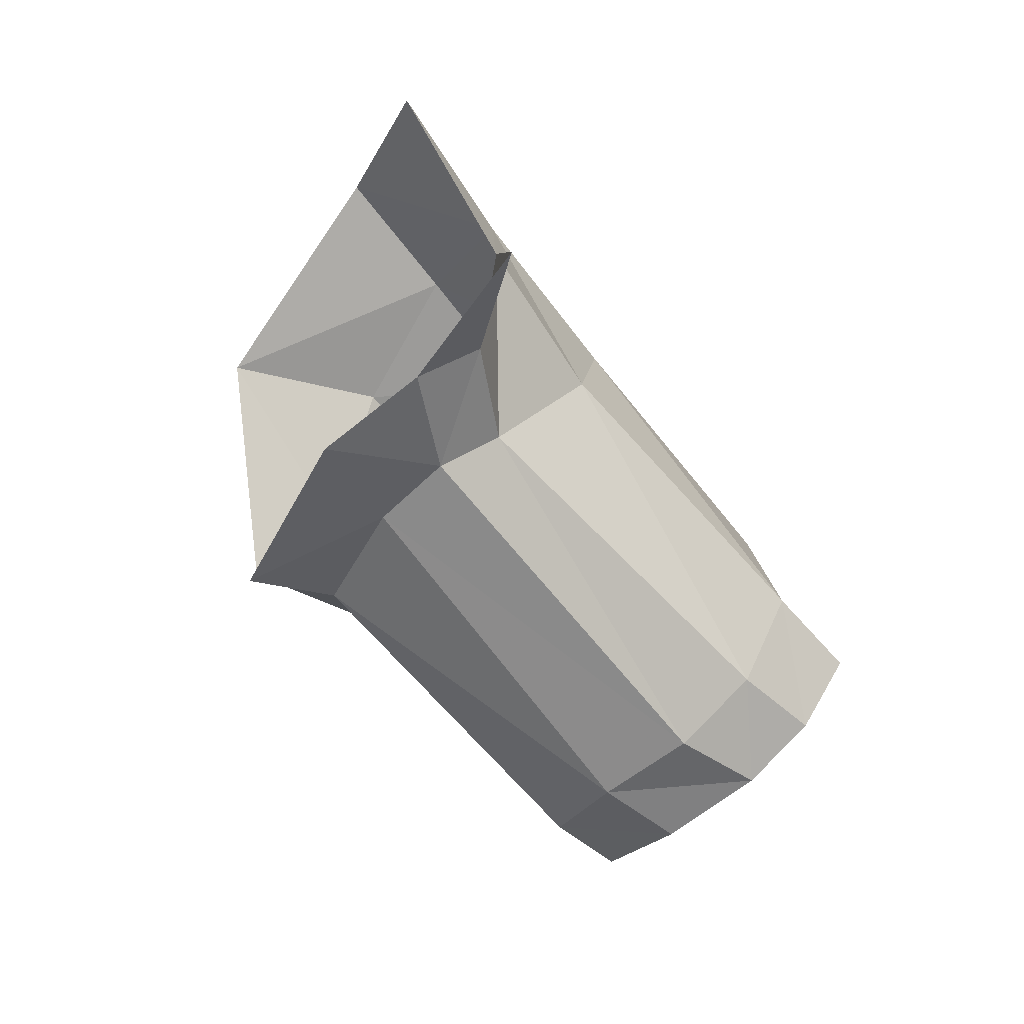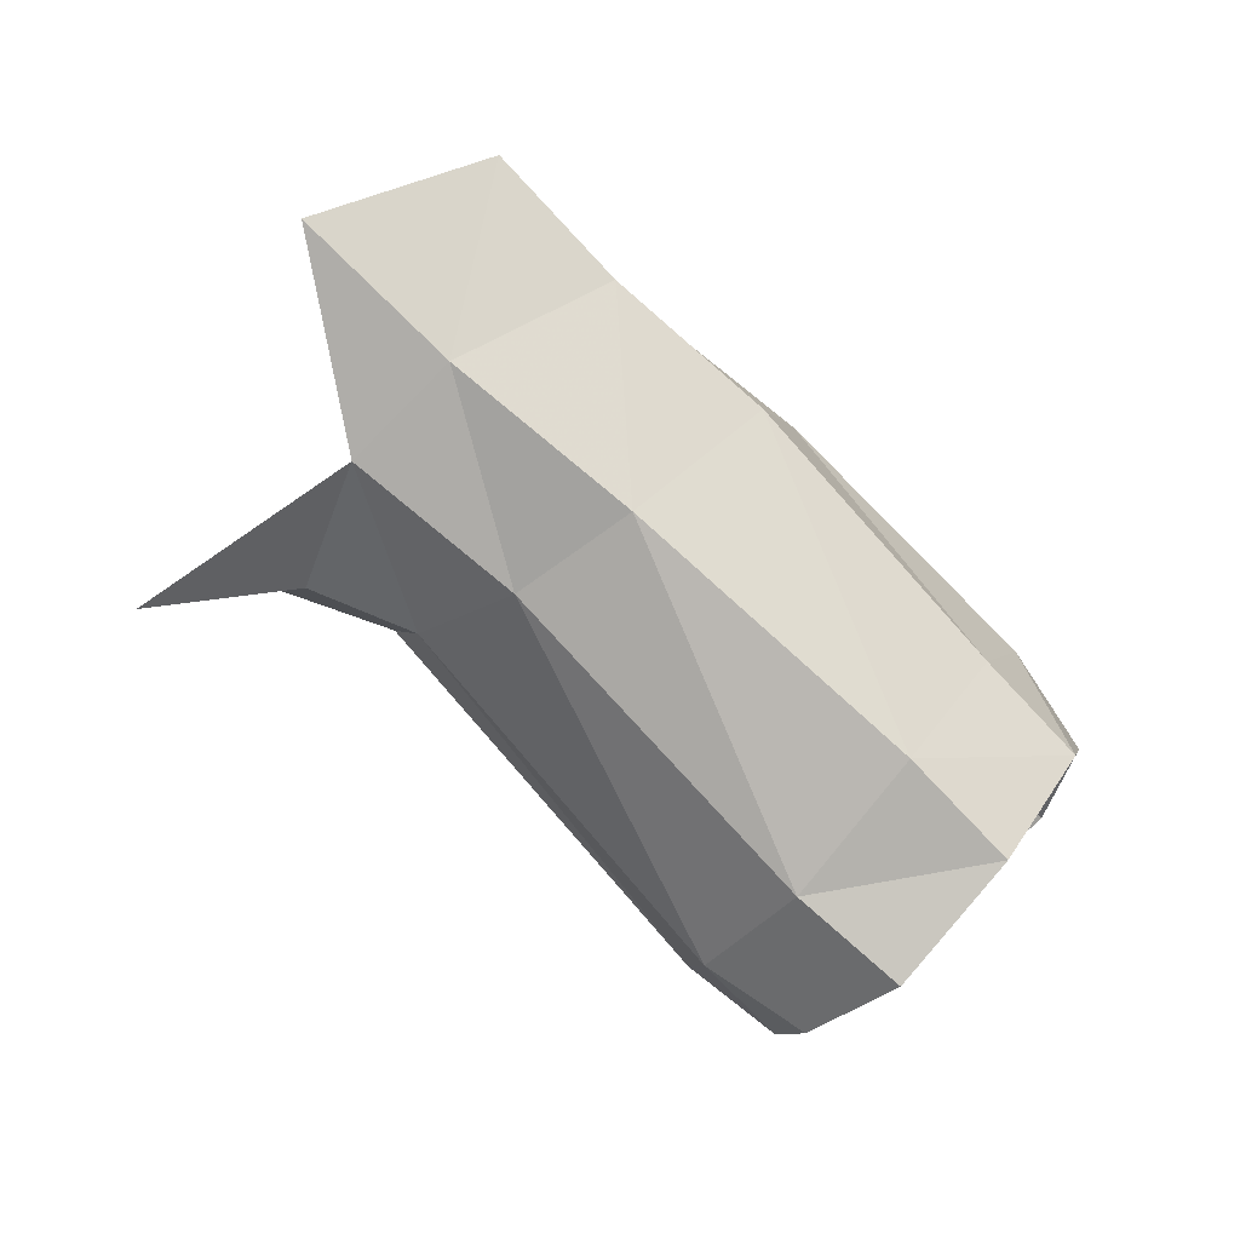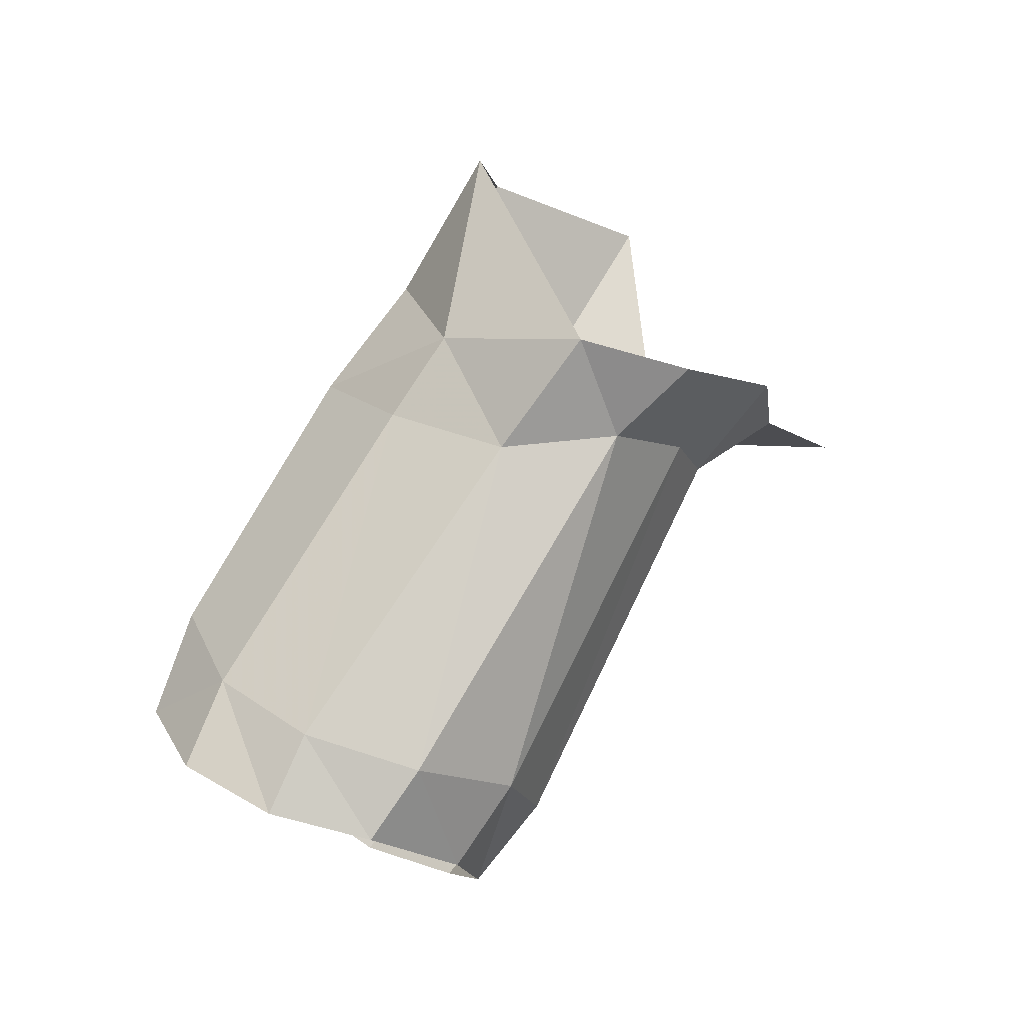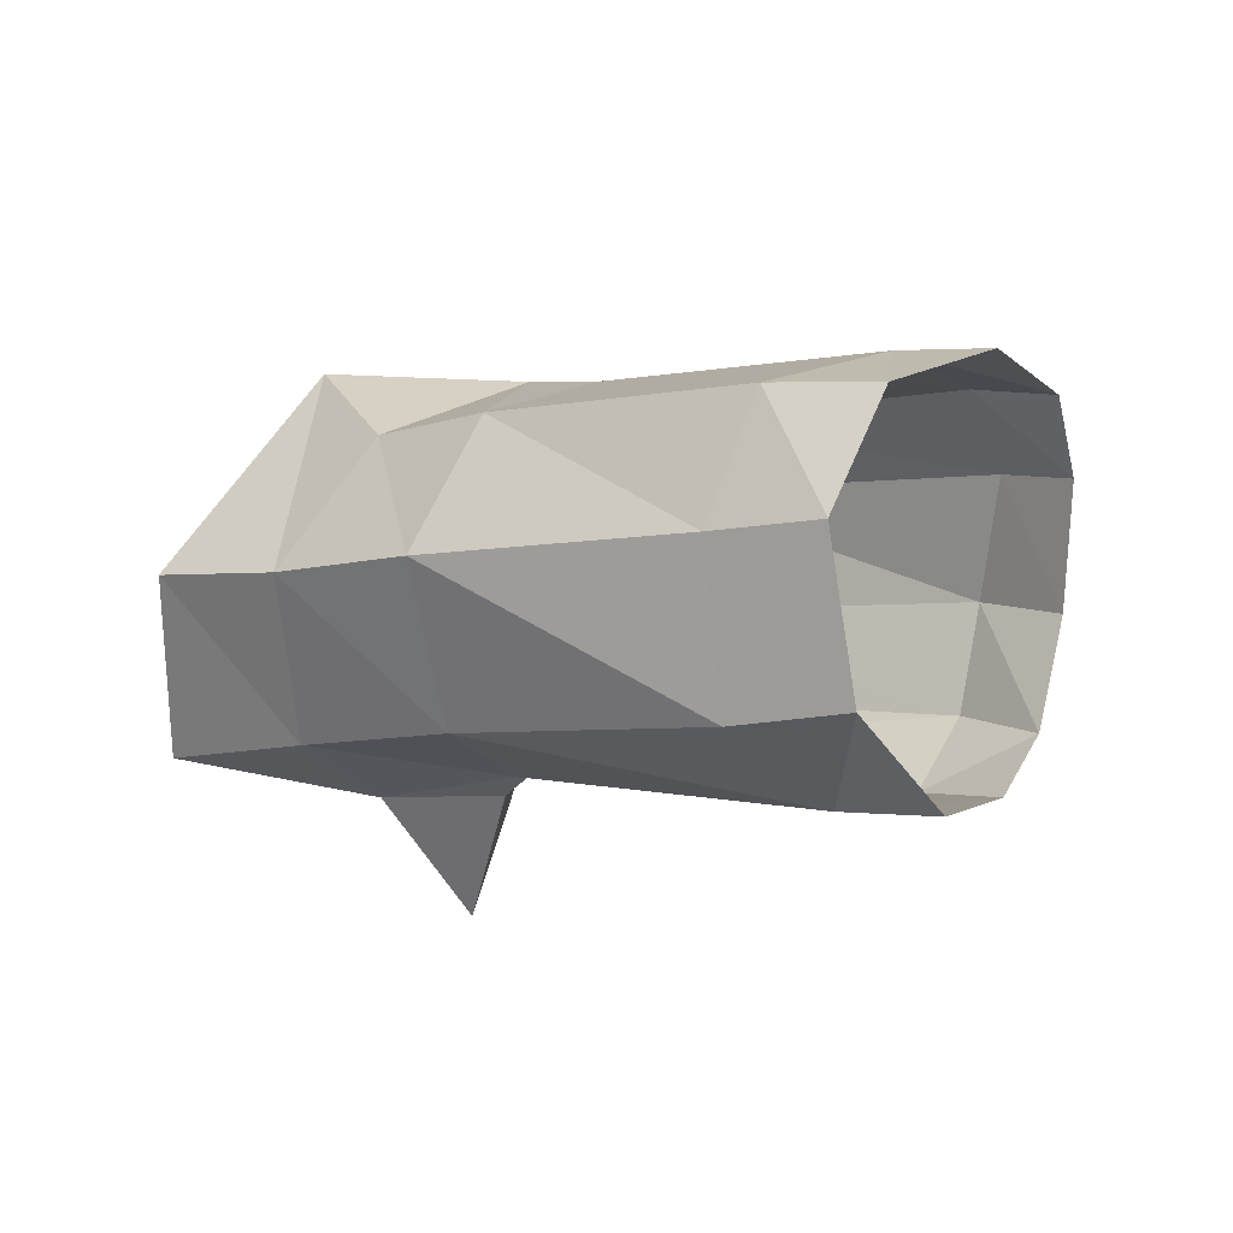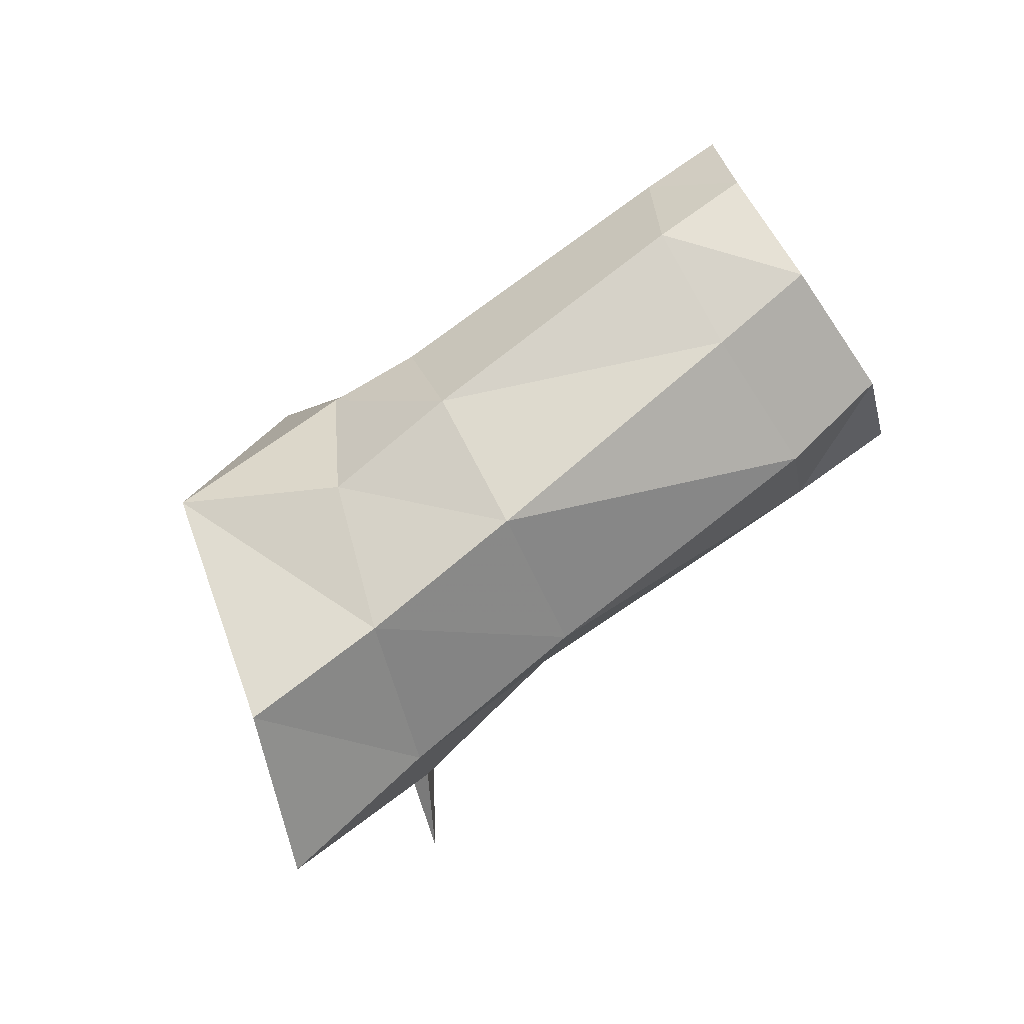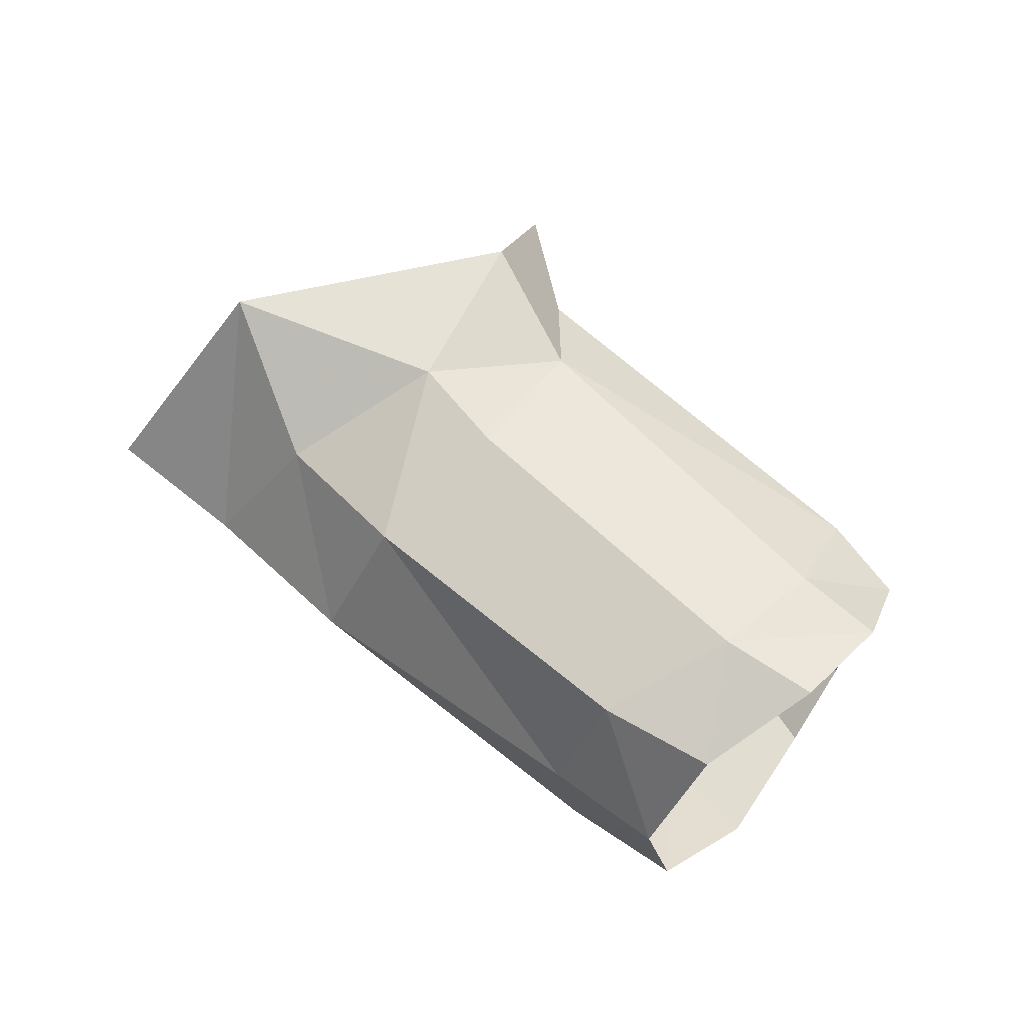
<metadata>
{"format":"obj","ext":"obj","renderer":"f3d","projection":"perspective","resolution":1024,"background":"white","views":[{"elev":-67.2,"azim":111.5,"up":"+Y"},{"elev":-68.5,"azim":136.5,"up":"+Z"},{"elev":57.5,"azim":-60.1,"up":"+Z"},{"elev":-29.2,"azim":-145.6,"up":"+Z"},{"elev":77.2,"azim":126.1,"up":"+Y"},{"elev":35.1,"azim":-141.7,"up":"+Z"}]}
</metadata>
<code>
v -0.007221 -0.005712 0.01106
v -0.001231 -0.007866 0.004004
v 0.0108 0.006364 -0.004666
v 0.002732 0.00057 -0.006622
v 0.00261 0.006472 -0.006312
v 0.000536 -0.007784 -0.001665
v 0.00013 -0.005691 -0.004776
v 0.005245 -0.009906 -0.008491
v -0.008955 -0.000634 0.0121
v -0.000481 0.01002 0.01089
v 0.006175 0.0129 0.000721
v -0.000806 0.01275 -0.00136
v -0.005558 0.01177 0.004601
v -0.01001 0.006576 0.008688
v -0.02973 -0.005588 -0.004131
v -0.0322 -0.00233 0.000145
v -0.03356 0.007405 0.000648
v -0.03085 0.01163 -0.002309
v -0.02836 0.01241 -0.007943
v -0.0258 0.01269 -0.000974
v -0.02927 0.007986 0.001909
v -0.01423 0.007141 0.006736
v -0.01209 0.0126 0.002873
v -0.03383 0.002317 0.001176
v -0.02267 -0.004737 -0.01103
v -0.0239 -0.006873 -0.006824
v -0.02807 -0.00571 -0.009344
v -0.02726 -0.003366 -0.01301
v -0.01042 -0.003642 0.007872
v -0.006539 -0.005486 0.003277
v -0.01404 0.000898 0.008153
v -0.02194 0.001358 -0.01406
v -0.02124 0.008676 -0.01305
v -0.006735 0.007539 -0.008781
v -0.005828 0.001354 -0.00816
v -0.03004 0.002586 0.00277
v -0.02557 -0.006278 -0.001893
v -0.02862 -0.002926 0.001958
v -0.02292 0.01257 -0.00673
v -0.02703 0.008481 -0.01402
v -0.02718 0.001945 -0.01587
v -0.008853 0.01339 -0.003511
v -0.00503 -0.004316 -0.003717
v -0.004816 -0.005998 -0.00064
f 3 4 5
f 8 6 7
f 11 12 10
f 10 12 13
f 7 4 8
f 3 5 11
f 11 5 12
f 13 14 10
f 10 14 9
f 21 22 20
f 20 22 23
f 26 27 25
f 25 27 28
f 29 30 1
f 1 30 2
f 31 29 9
f 9 29 1
f 33 34 32
f 32 34 35
f 36 21 24
f 24 21 17
f 26 37 27
f 27 37 15
f 38 36 16
f 16 36 24
f 39 33 19
f 19 33 40
f 33 32 40
f 40 32 41
f 39 19 20
f 20 19 18
f 20 23 39
f 39 23 42
f 32 35 25
f 25 35 43
f 37 38 15
f 15 38 16
f 17 21 18
f 18 21 20
f 25 28 32
f 32 28 41
f 42 12 34
f 34 12 5
f 31 22 36
f 36 22 21
f 22 14 23
f 23 14 13
f 44 26 43
f 43 26 25
f 30 29 37
f 37 29 38
f 29 31 38
f 38 31 36
f 4 35 5
f 5 35 34
f 44 30 26
f 26 30 37
f 23 13 42
f 42 13 12
f 35 4 43
f 43 4 7
f 34 33 42
f 42 33 39
f 22 31 14
f 14 31 9
f 6 44 7
f 7 44 43
f 30 44 2
f 2 44 6

</code>
